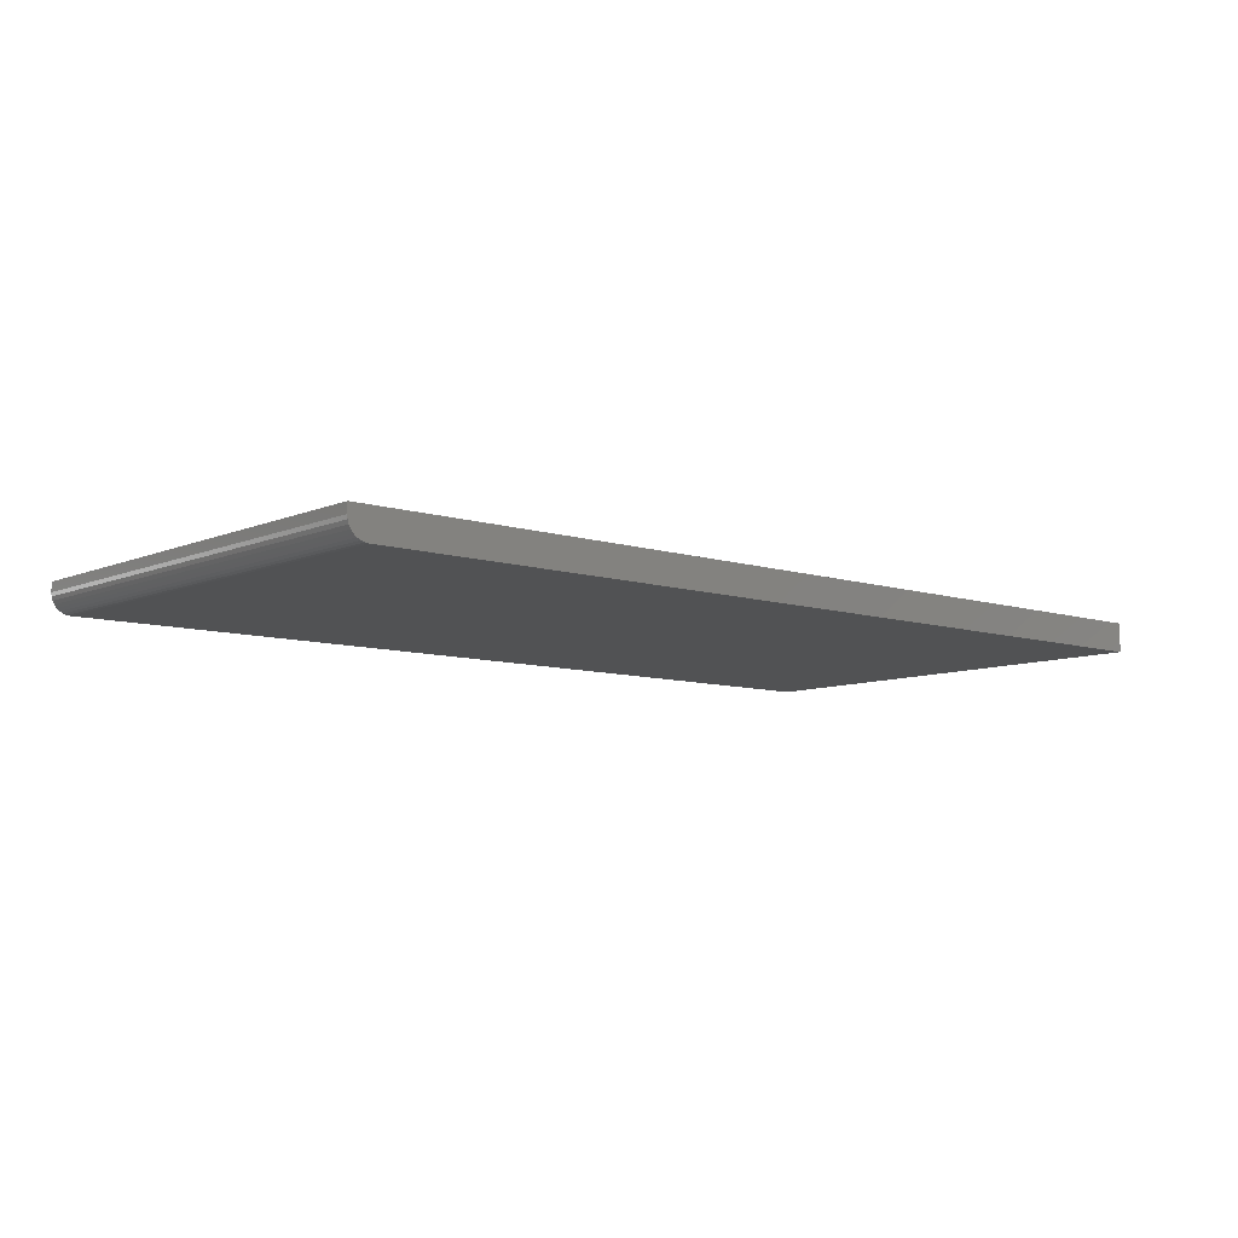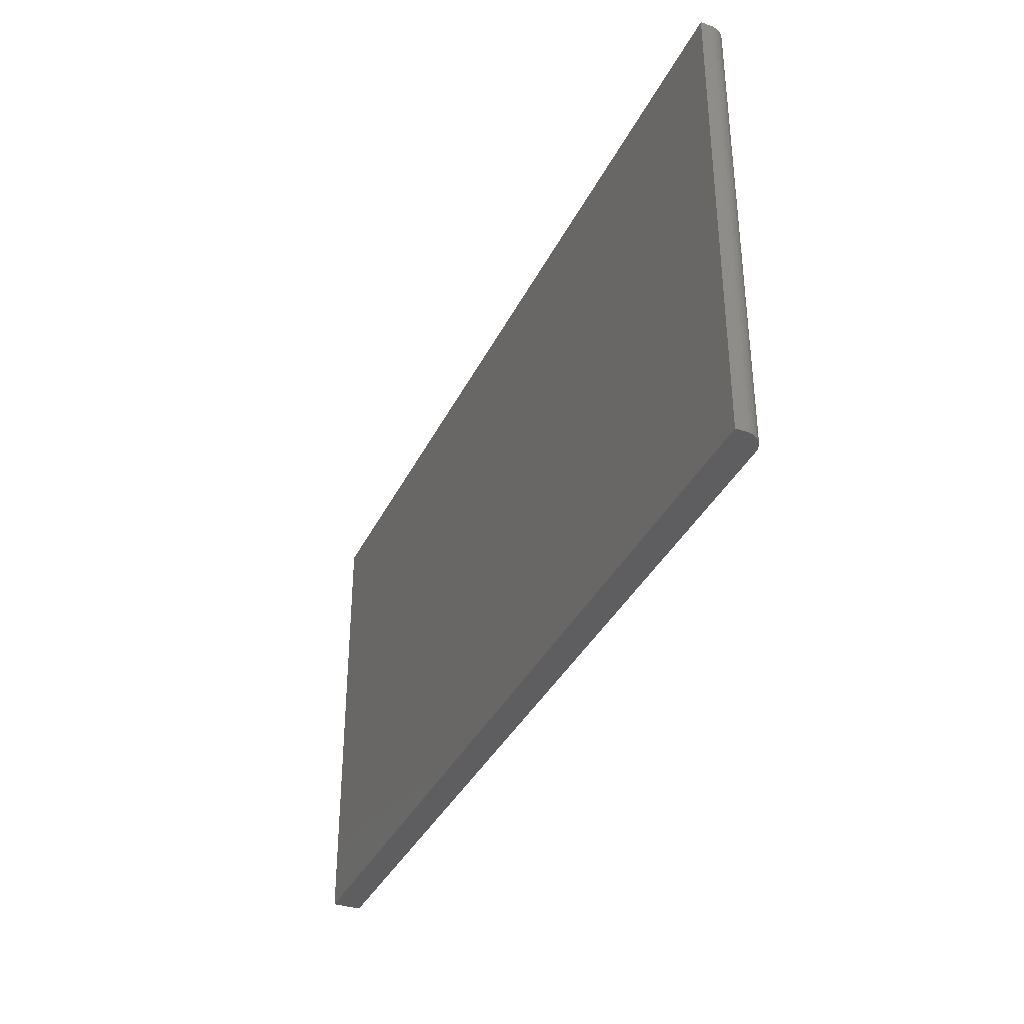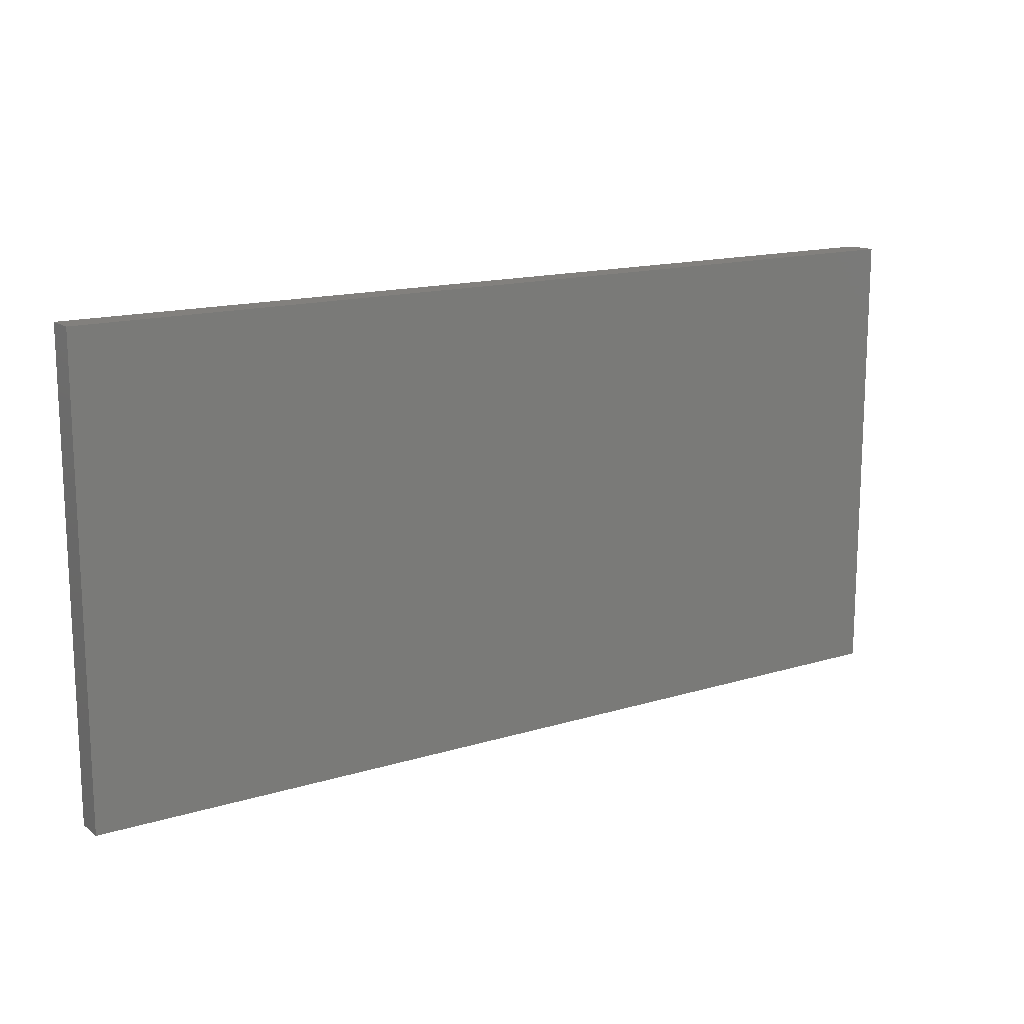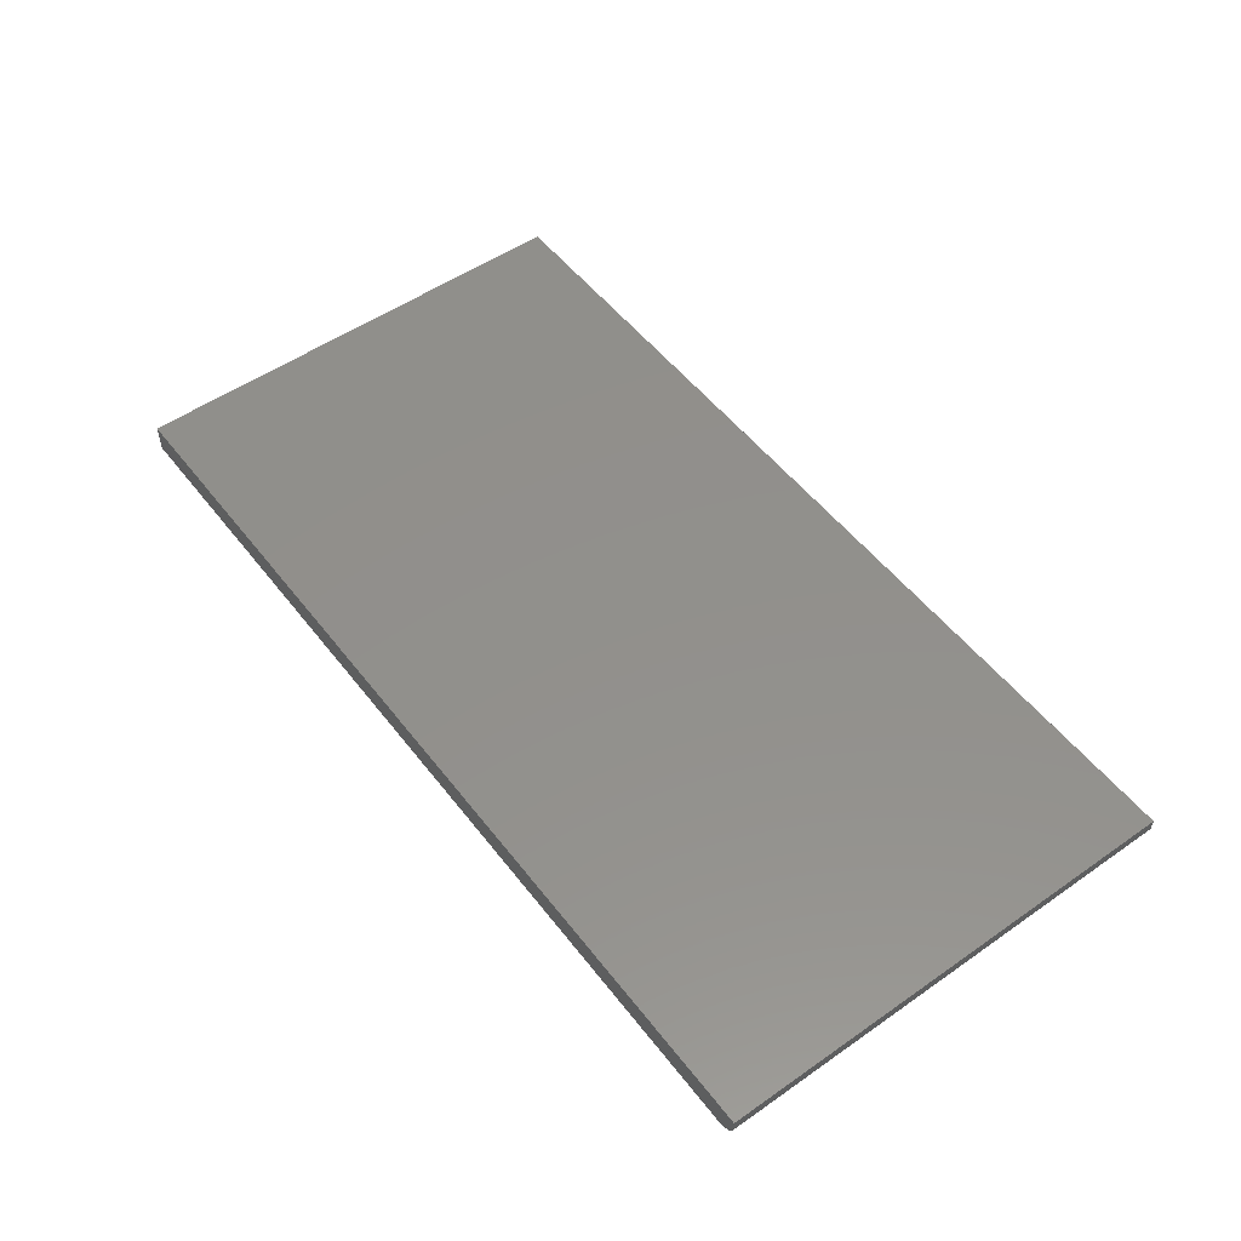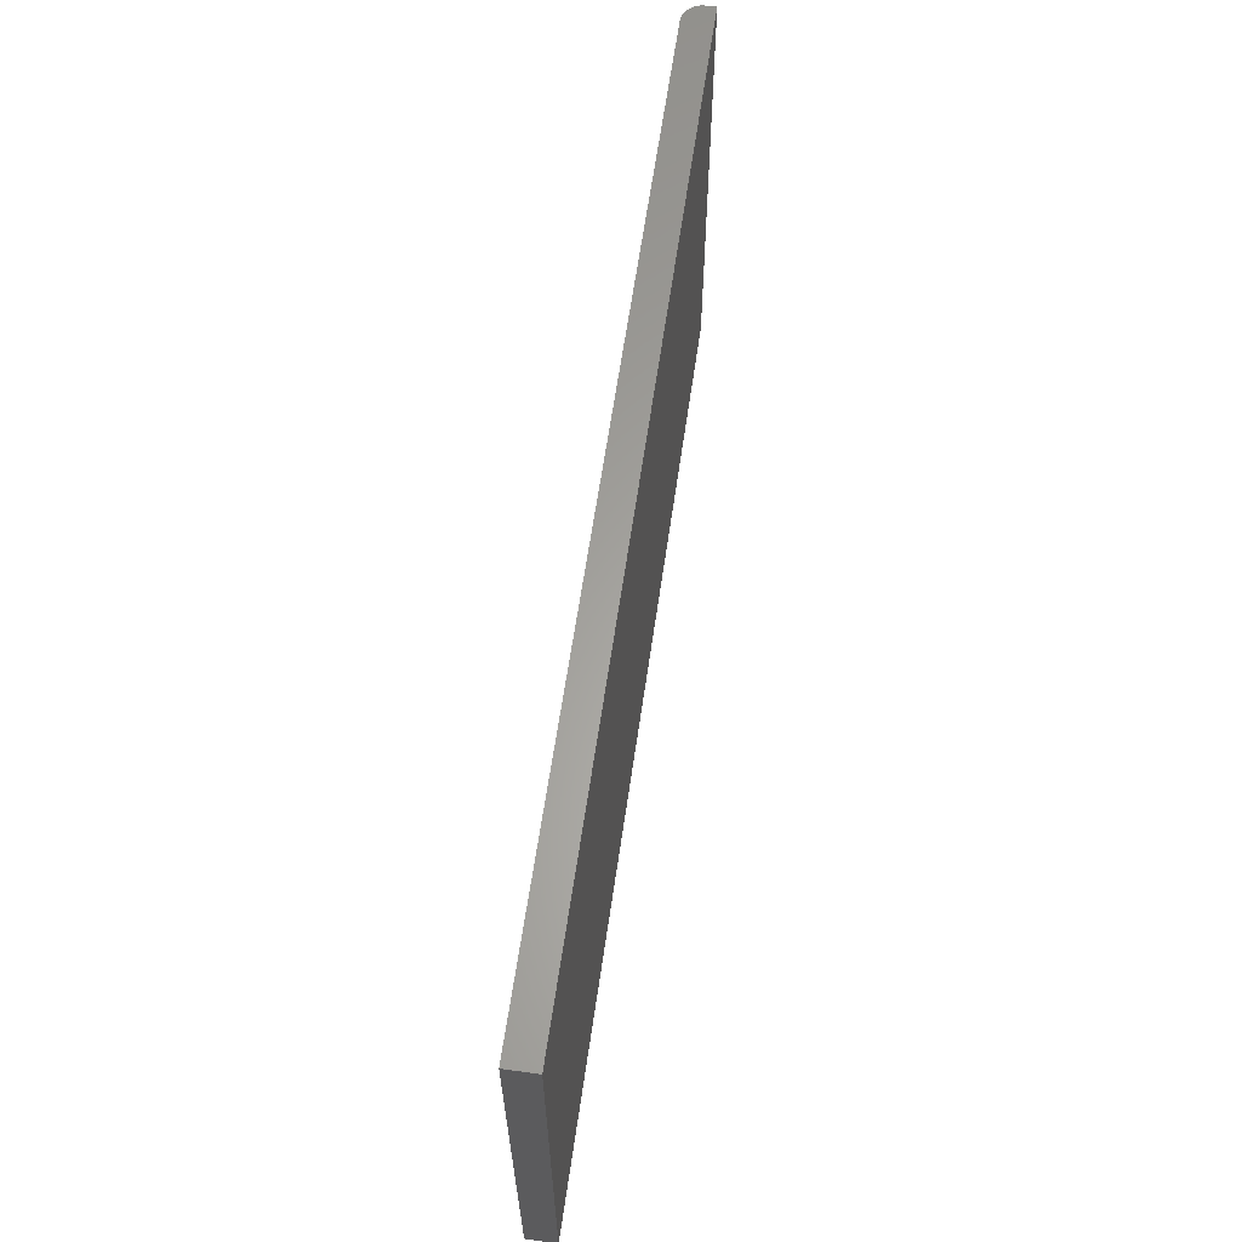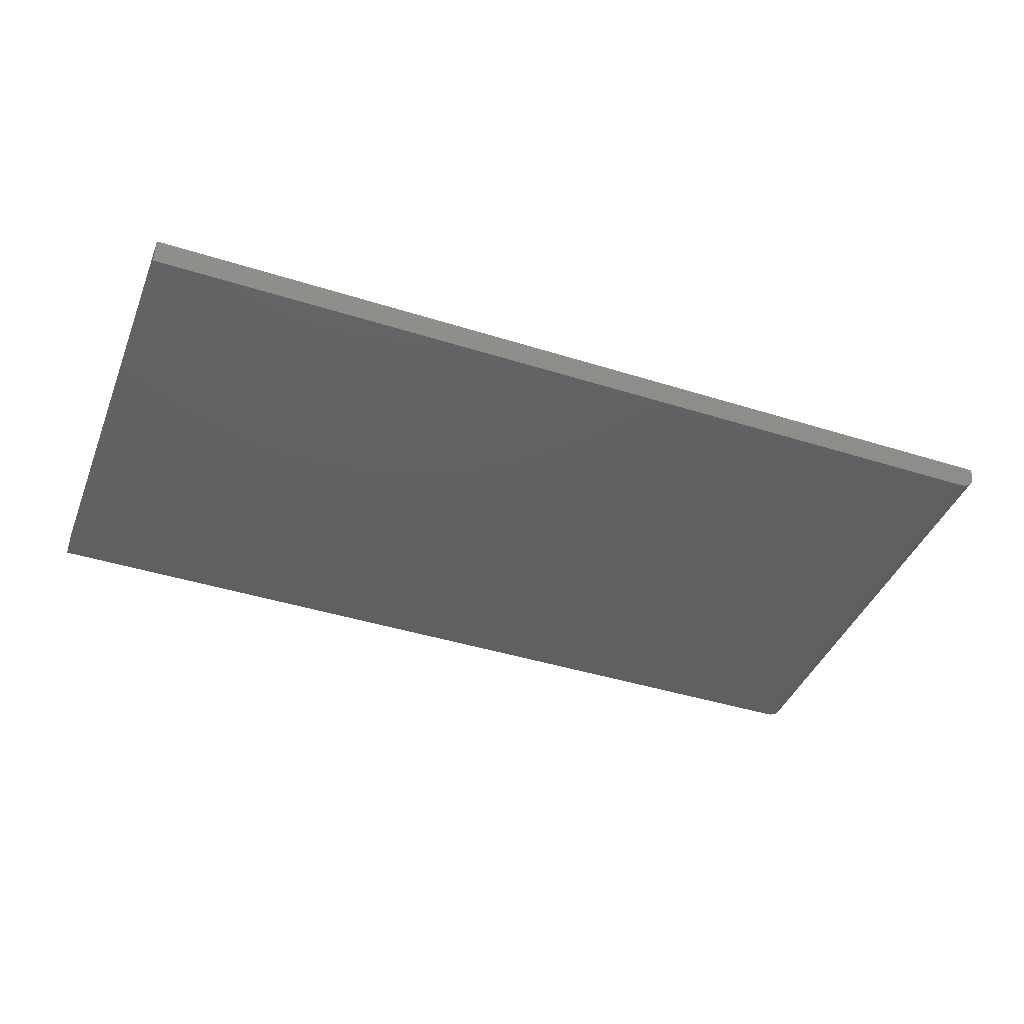
<metadata>
{"format":"stl","ext":"stl","renderer":"f3d","projection":"perspective","resolution":1024,"background":"white","views":[{"elev":-8.5,"azim":139.0,"up":"+Z"},{"elev":-36.0,"azim":66.6,"up":"+Y"},{"elev":14.9,"azim":-33.4,"up":"+Y"},{"elev":52.8,"azim":53.2,"up":"+Z"},{"elev":62.2,"azim":-81.8,"up":"+Y"},{"elev":-41.9,"azim":-20.8,"up":"+Z"}]}
</metadata>
<code>
# stl→obj: 24 verts, 44 faces
v -0.75 0 0
v -0.75 0.3789 0
v -0.01562 0 0
v -0.01562 0.3789 0
v 0 0.3789 0.01562
v -0.0003002 0.3789 0.01258
v -0.001189 0.3789 0.009646
v -0.009646 0.3789 0.001189
v -0.01258 0.3789 0.0003002
v -0.75 0.3789 0.02344
v 0 0.3789 0.02344
v -0.002633 0.3789 0.006944
v -0.004576 0.3789 0.004576
v -0.006944 0.3789 0.002633
v 0 0 0.02344
v 0 0 0.01562
v -0.009646 0 0.001189
v -0.006944 0 0.002633
v -0.004576 0 0.004576
v -0.75 0 0.02344
v -0.01258 0 0.0003002
v -0.002633 0 0.006944
v -0.001189 0 0.009646
v -0.0003002 0 0.01258
f 1 2 3
f 3 2 4
f 5 6 7
f 4 8 9
f 10 11 8
f 10 8 4
f 10 4 2
f 11 5 7
f 11 7 12
f 11 12 13
f 11 13 14
f 11 14 8
f 15 16 11
f 11 16 5
f 17 18 19
f 3 20 1
f 15 20 3
f 15 3 21
f 15 21 17
f 15 17 19
f 15 19 16
f 19 22 23
f 19 23 24
f 19 24 16
f 3 4 21
f 21 4 9
f 21 9 17
f 17 9 8
f 17 8 18
f 18 8 14
f 18 14 19
f 19 14 13
f 19 13 22
f 22 13 12
f 22 12 23
f 23 12 7
f 23 7 24
f 24 7 6
f 24 6 16
f 16 6 5
f 20 15 10
f 10 15 11
f 10 2 20
f 20 2 1

</code>
